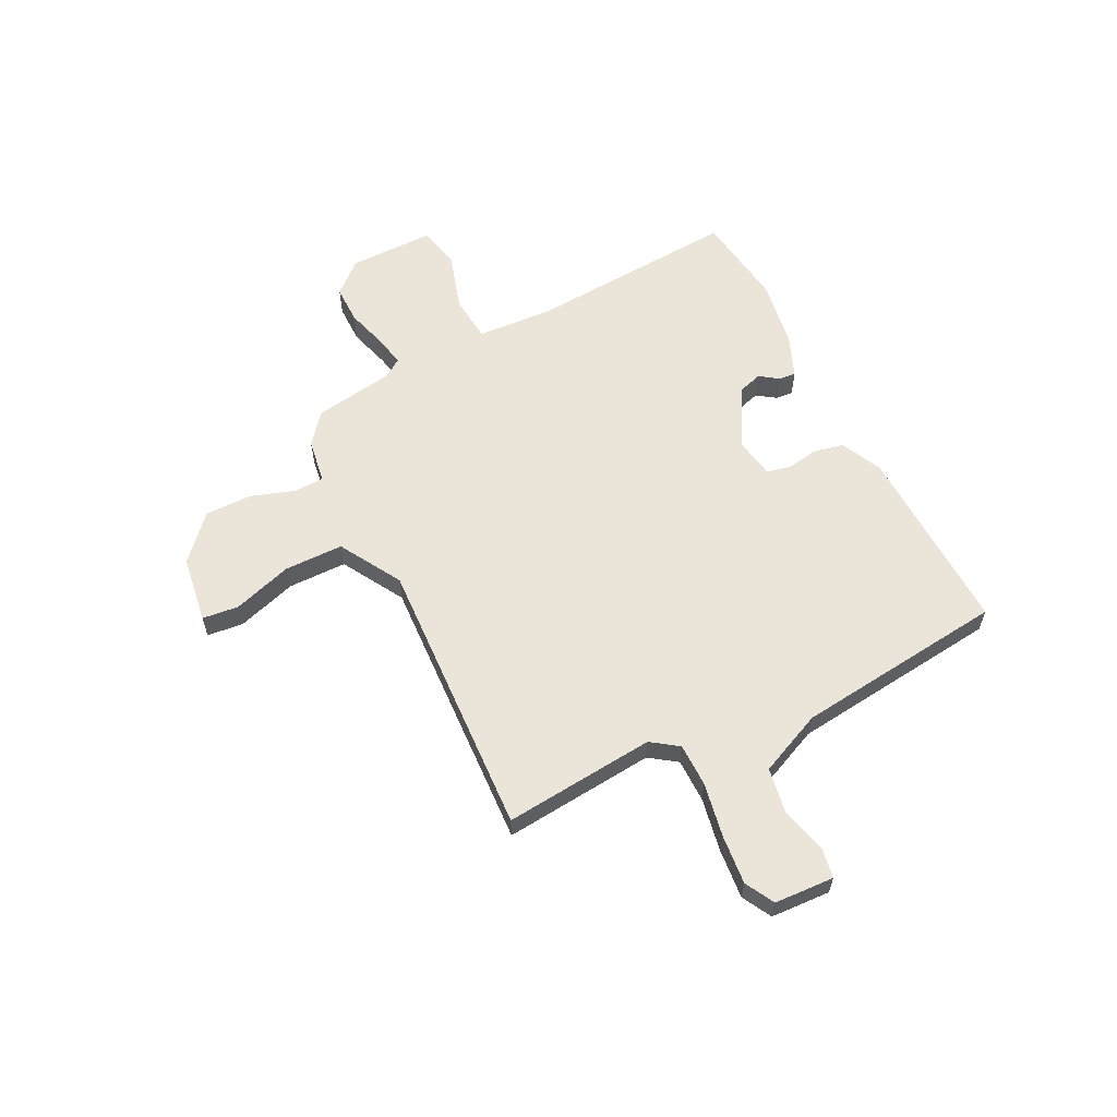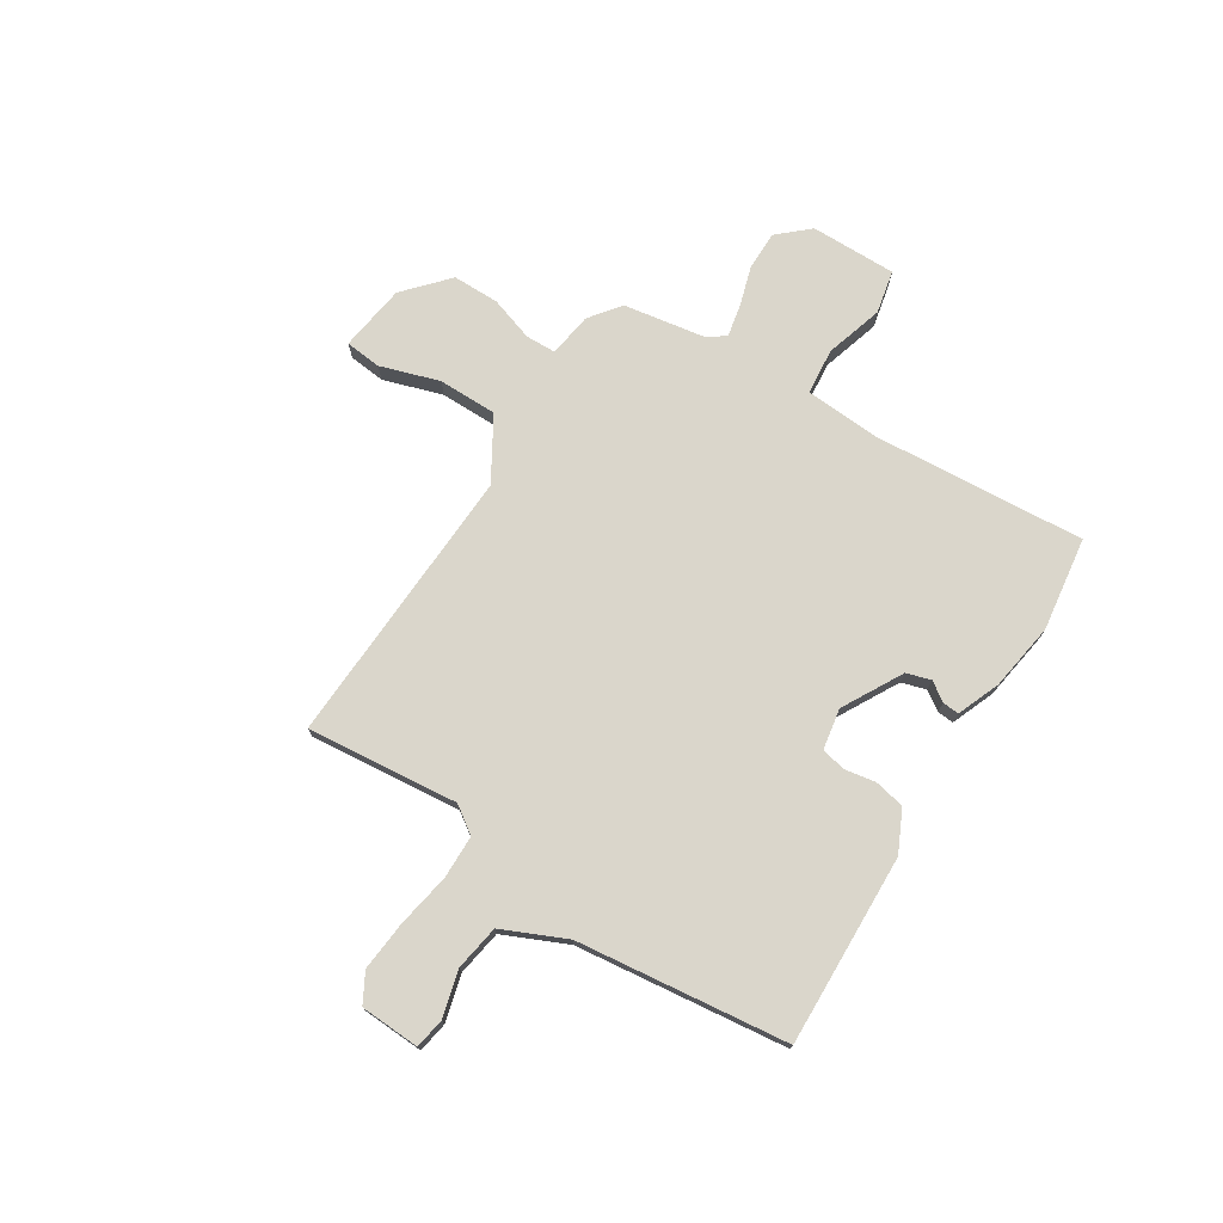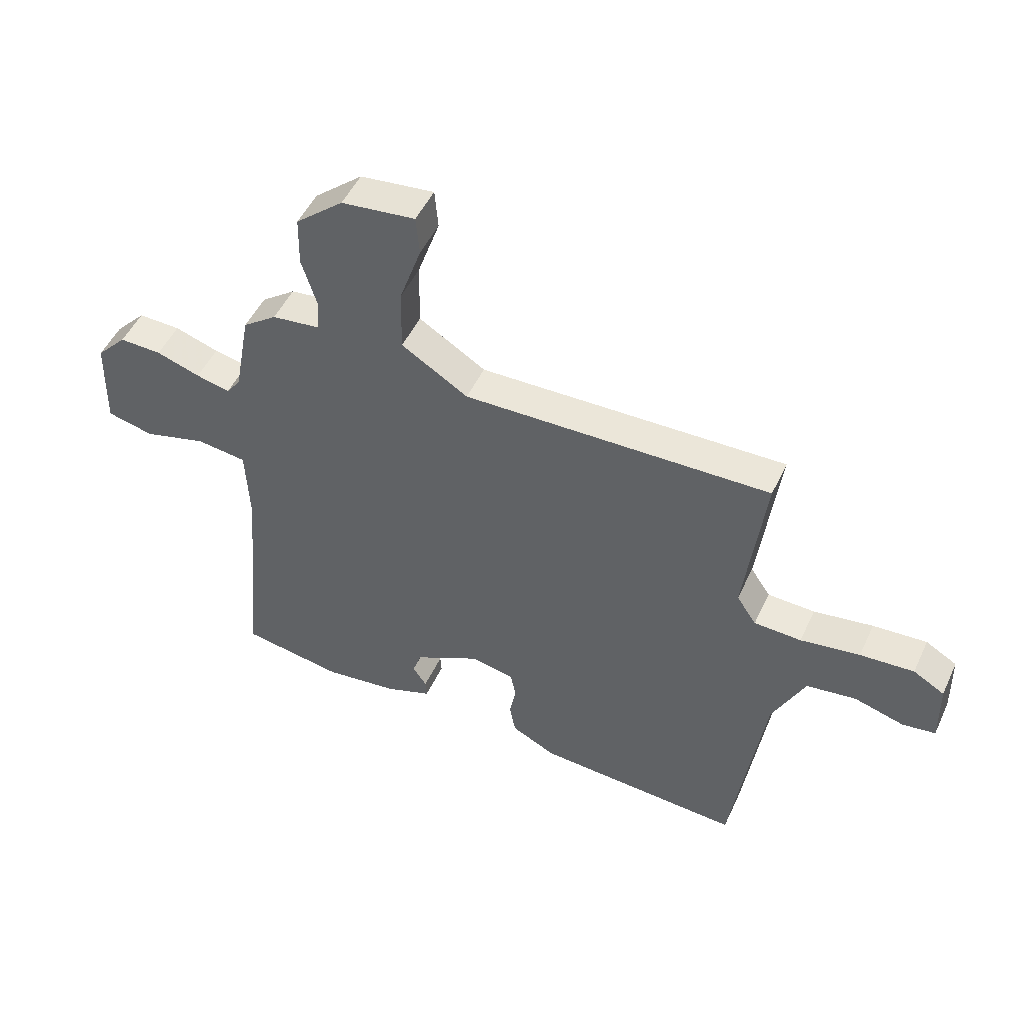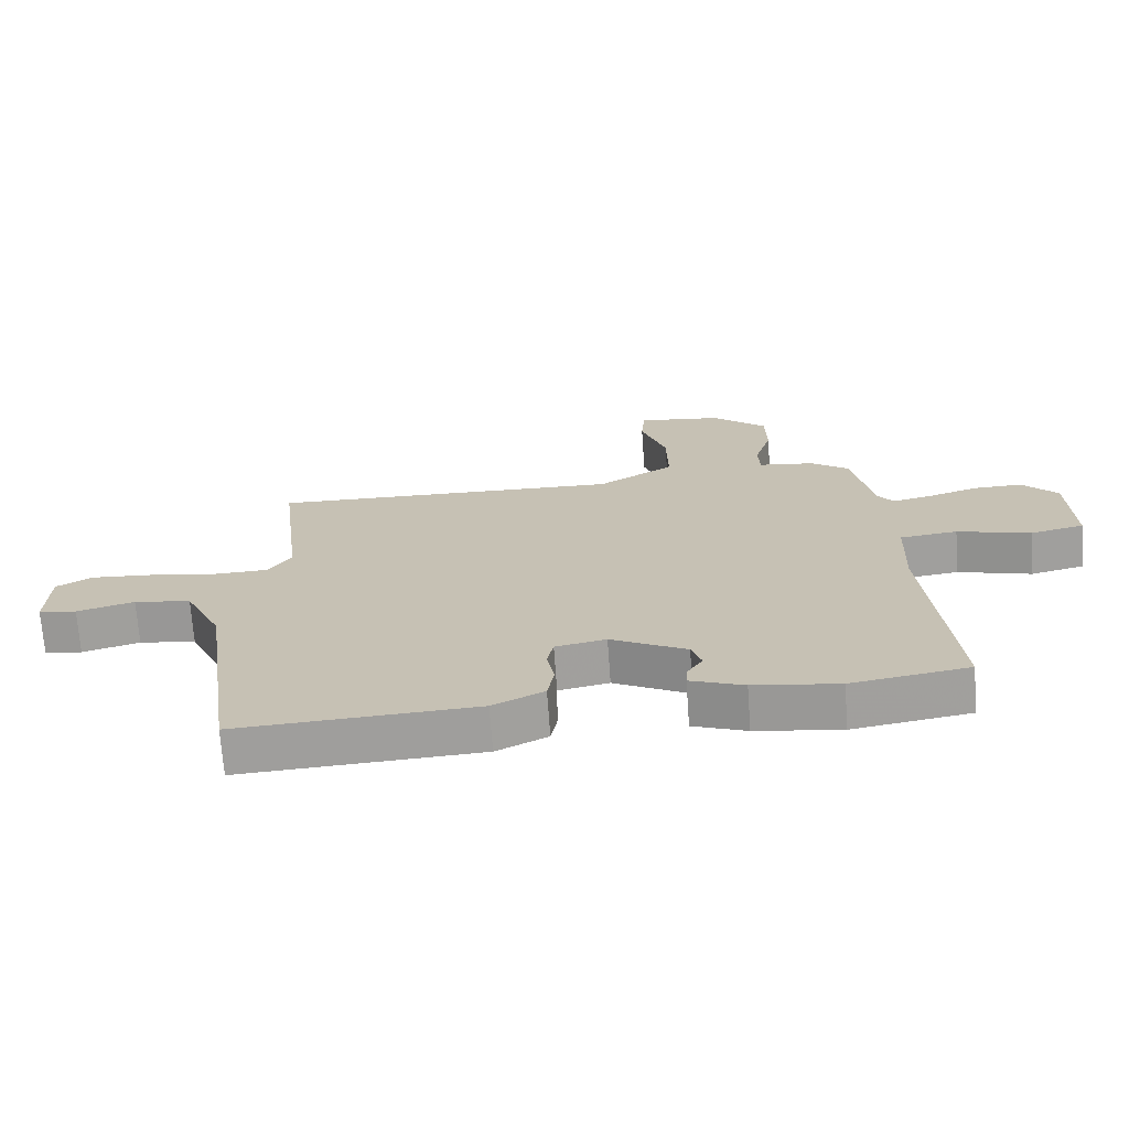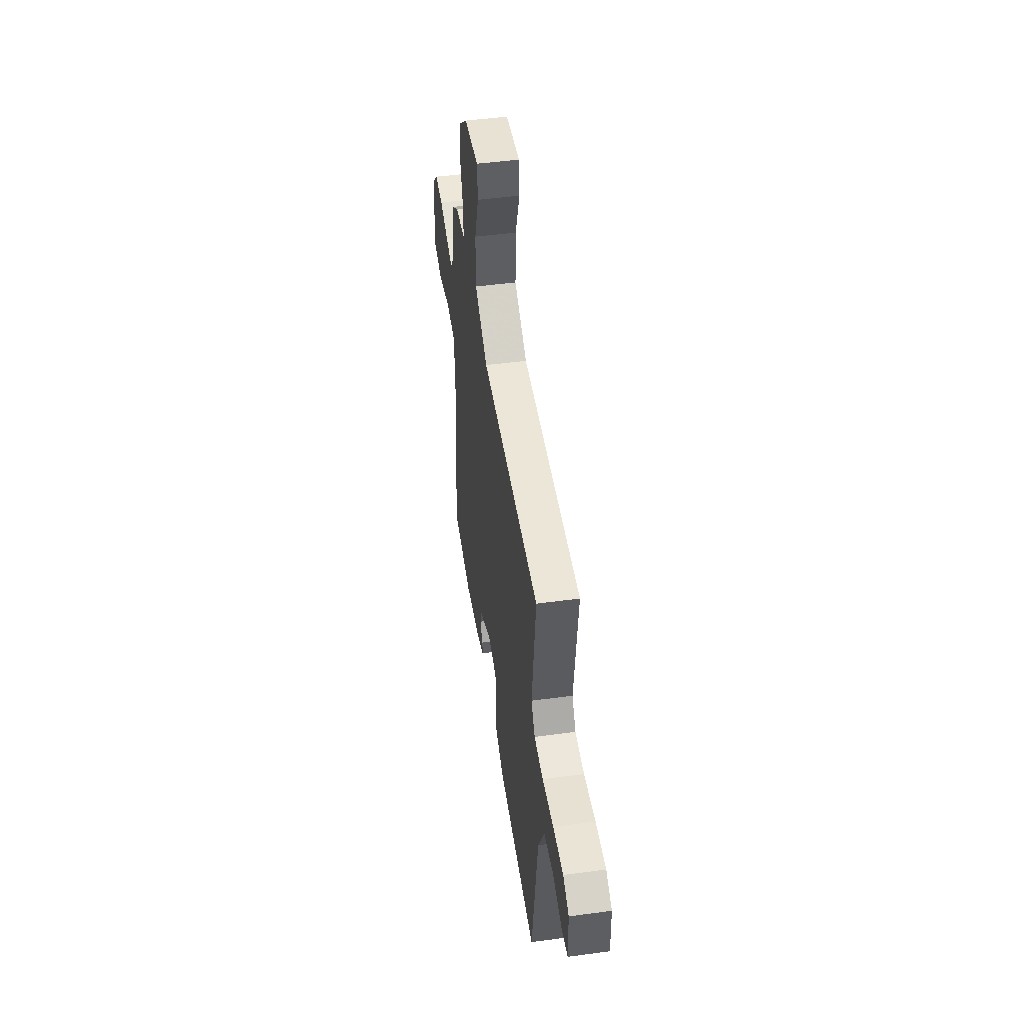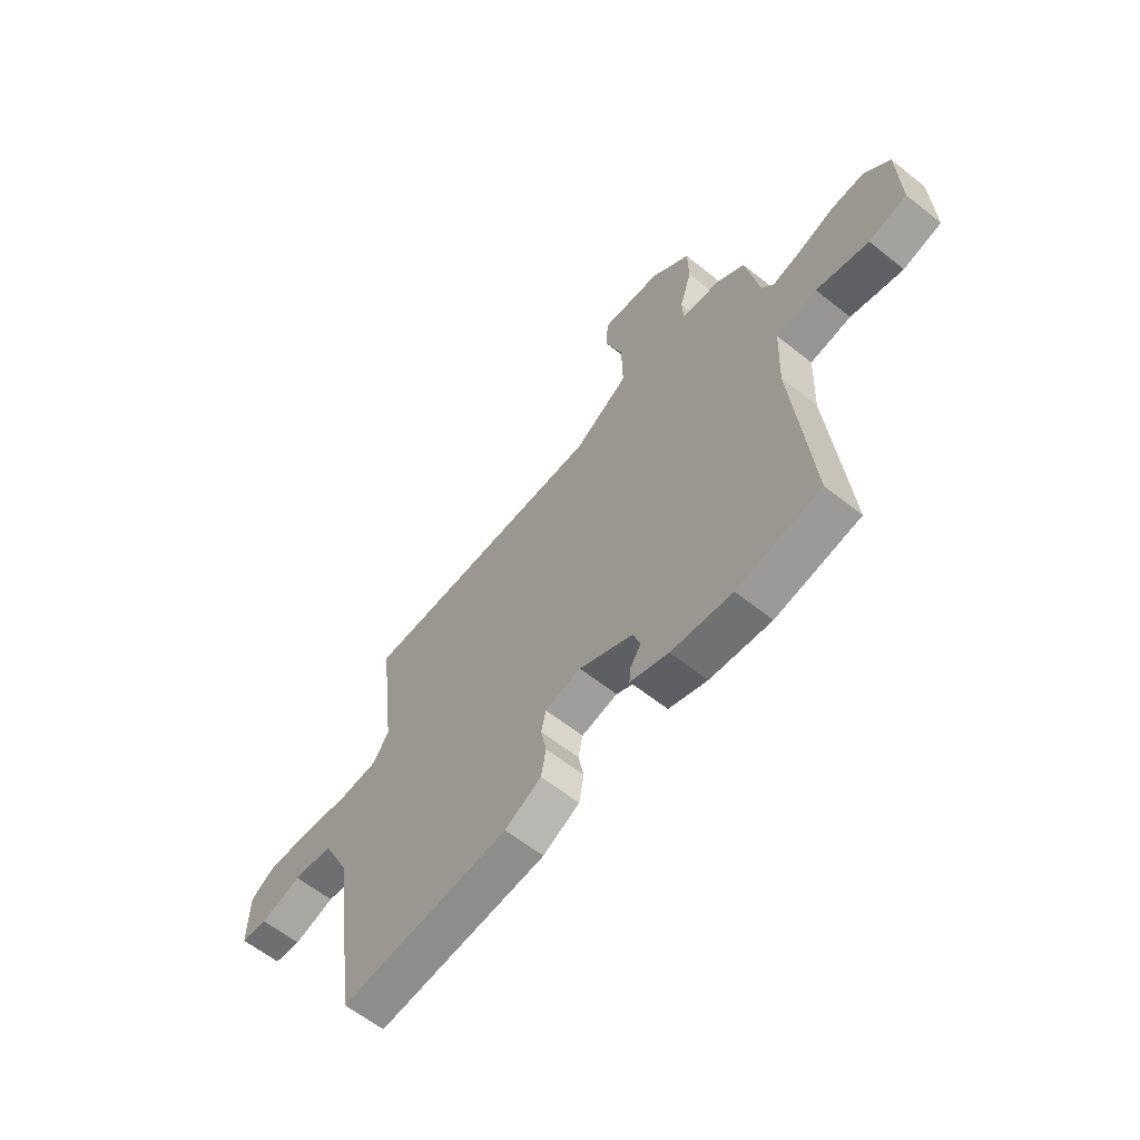
<metadata>
{"format":"obj","ext":"obj","renderer":"f3d","projection":"perspective","resolution":1024,"background":"white","views":[{"elev":59.6,"azim":64.8,"up":"+Y"},{"elev":74.1,"azim":123.5,"up":"+Y"},{"elev":50.0,"azim":24.5,"up":"+Z"},{"elev":-70.5,"azim":-175.9,"up":"+Z"},{"elev":48.1,"azim":81.4,"up":"+Z"},{"elev":-61.8,"azim":-128.9,"up":"+Z"}]}
</metadata>
<code>
v 0.492 0.07 -0.535
v 0.114 0.07 -0.514
v 0.033 0.07 -0.473
v 0.022 0.07 -0.413
v 0.034 0.07 -0.351
v 0.024 0.07 -0.303
v -0.056 0.07 -0.287
v -0.176 0.07 -0.35
v -0.192 0.07 -0.398
v -0.167 0.07 -0.436
v -0.165 0.07 -0.469
v -0.25 0.07 -0.501
v -0.385 0.07 -0.519
v -0.57 0.07 -0.489
v -0.531 0.07 -0.07
v -0.537 0.07 0.079
v -0.628 0.07 0.09
v -0.744 0.07 0.058
v -0.829 0.07 0.078
v -0.824 0.07 0.248
v -0.768 0.07 0.308
v -0.691 0.07 0.306
v -0.611 0.07 0.28
v -0.549 0.07 0.266
v -0.523 0.07 0.301
v -0.493 0.07 0.462
v -0.431 0.07 0.508
v -0.343 0.07 0.519
v -0.34 0.07 0.579
v -0.367 0.07 0.667
v -0.365 0.07 0.759
v -0.278 0.07 0.834
v -0.144 0.07 0.85
v -0.138 0.07 0.778
v -0.178 0.07 0.662
v -0.18 0.07 0.545
v -0.059 0.07 0.47
v 0.498 0.07 0.484
v 0.462 0.07 0.185
v 0.498 0.07 0.131
v 0.584 0.07 0.128
v 0.692 0.07 0.145
v 0.79 0.07 0.152
v 0.847 0.07 0.119
v 0.85 0.07 0.001
v 0.79 0.07 -0.008
v 0.699 0.07 0.018
v 0.609 0.07 0.005
v 0.55 0.07 -0.119
v 0.492 0 -0.535
v 0.114 0 -0.514
v 0.033 0 -0.473
v 0.022 0 -0.413
v 0.034 0 -0.351
v 0.024 0 -0.303
v -0.056 0 -0.287
v -0.176 0 -0.35
v -0.192 0 -0.398
v -0.167 0 -0.436
v -0.165 0 -0.469
v -0.25 0 -0.501
v -0.385 0 -0.519
v -0.57 0 -0.489
v -0.531 0 -0.07
v -0.537 0 0.079
v -0.628 0 0.09
v -0.744 0 0.058
v -0.829 0 0.078
v -0.824 0 0.248
v -0.768 0 0.308
v -0.691 0 0.306
v -0.611 0 0.28
v -0.549 0 0.266
v -0.523 0 0.301
v -0.493 0 0.462
v -0.431 0 0.508
v -0.343 0 0.519
v -0.34 0 0.579
v -0.367 0 0.667
v -0.365 0 0.759
v -0.278 0 0.834
v -0.144 0 0.85
v -0.138 0 0.778
v -0.178 0 0.662
v -0.18 0 0.545
v -0.059 0 0.47
v 0.498 0 0.484
v 0.462 0 0.185
v 0.498 0 0.131
v 0.584 0 0.128
v 0.692 0 0.145
v 0.79 0 0.152
v 0.847 0 0.119
v 0.85 0 0.001
v 0.79 0 -0.008
v 0.699 0 0.018
v 0.609 0 0.005
v 0.55 0 -0.119
f 44 45 46 47
f 44 47 48
f 41 42 43 44
f 41 44 48
f 40 41 48 49
f 37 38 39
f 37 39 40 49
f 32 33 34 35
f 32 35 36
f 29 30 31 32
f 28 29 32 36
f 25 26 27 28
f 24 25 28 36
f 20 21 22 23
f 20 23 24
f 17 18 19 20
f 16 17 20 24
f 12 13 14 15
f 12 15 16
f 9 10 11 12
f 8 9 12 16
f 7 8 16 24
f 2 3 4 5
f 2 5 6
f 1 2 6
f 49 1 6
f 24 36 37 49
f 6 7 24 49
f 96 95 94 93
f 97 96 93
f 93 92 91 90
f 97 93 90
f 98 97 90 89
f 88 87 86
f 98 89 88 86
f 84 83 82 81
f 85 84 81
f 81 80 79 78
f 85 81 78 77
f 77 76 75 74
f 85 77 74 73
f 72 71 70 69
f 73 72 69
f 69 68 67 66
f 73 69 66 65
f 64 63 62 61
f 65 64 61
f 61 60 59 58
f 65 61 58 57
f 73 65 57 56
f 54 53 52 51
f 55 54 51
f 55 51 50
f 55 50 98
f 98 86 85 73
f 98 73 56 55
f 1 50 51 2
f 2 51 52 3
f 3 52 53 4
f 4 53 54 5
f 5 54 55 6
f 6 55 56 7
f 7 56 57 8
f 8 57 58 9
f 9 58 59 10
f 10 59 60 11
f 11 60 61 12
f 12 61 62 13
f 13 62 63 14
f 14 63 64 15
f 15 64 65 16
f 16 65 66 17
f 17 66 67 18
f 18 67 68 19
f 19 68 69 20
f 20 69 70 21
f 21 70 71 22
f 22 71 72 23
f 23 72 73 24
f 24 73 74 25
f 25 74 75 26
f 26 75 76 27
f 27 76 77 28
f 28 77 78 29
f 29 78 79 30
f 30 79 80 31
f 31 80 81 32
f 32 81 82 33
f 33 82 83 34
f 34 83 84 35
f 35 84 85 36
f 36 85 86 37
f 37 86 87 38
f 38 87 88 39
f 39 88 89 40
f 40 89 90 41
f 41 90 91 42
f 42 91 92 43
f 43 92 93 44
f 44 93 94 45
f 45 94 95 46
f 46 95 96 47
f 47 96 97 48
f 48 97 98 49
f 49 98 50 1

</code>
